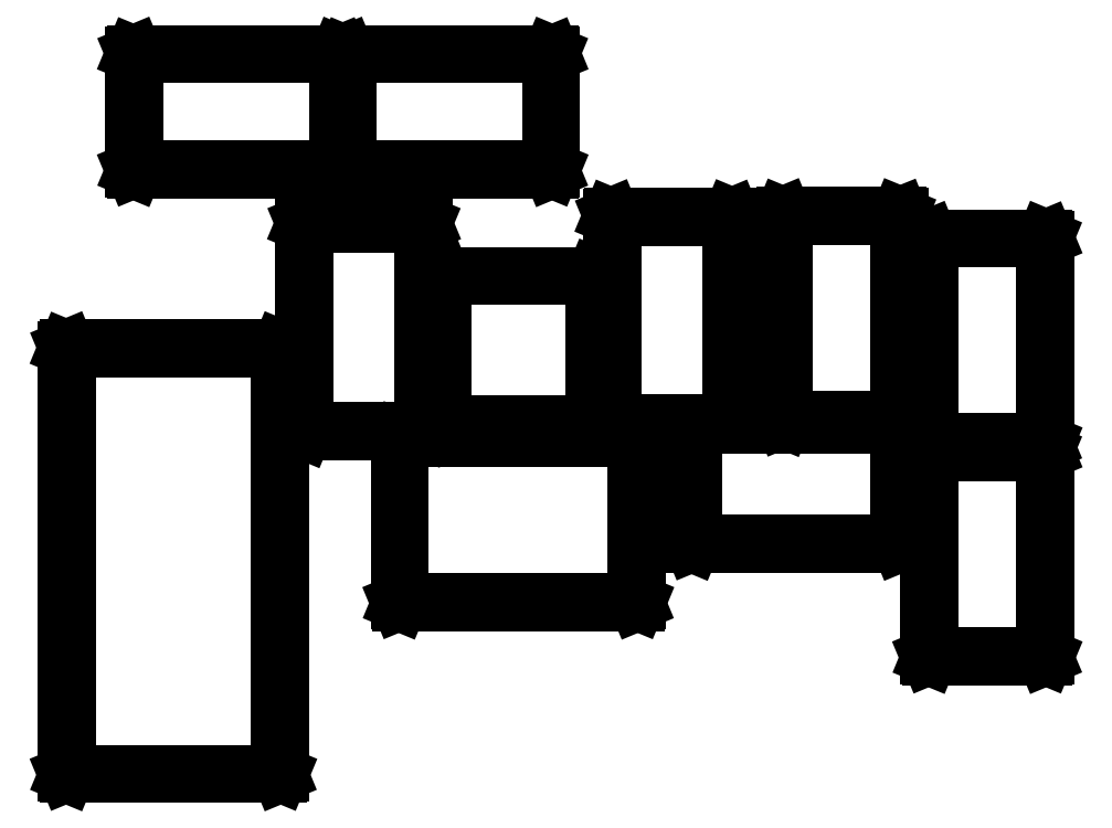
<metadata>
{"format":"dxf","ext":"dxf","renderer":"ezdxf+matplotlib","layout":"modelspace","background":"white","min_lineweight":24,"dpi":150}
</metadata>
<code>
0
SECTION
2
ENTITIES
0
LINE
8
BLACK
10
0.6378
20
0.8829
11
0.6385
21
0.8826
0
LINE
8
BLACK
10
0.6385
20
0.8826
11
0.6388
21
0.8819
0
LINE
8
BLACK
10
0.6388
20
0.8819
11
0.6388
21
0.6063
0
LINE
8
BLACK
10
0.6388
20
0.6063
11
0.6385
21
0.6056
0
LINE
8
BLACK
10
0.6385
20
0.6056
11
0.6378
21
0.6053
0
LINE
8
BLACK
10
0.6378
20
0.6053
11
0.5
21
0.6053
0
LINE
8
BLACK
10
0.5
20
0.6053
11
0.4993
21
0.6056
0
LINE
8
BLACK
10
0.4993
20
0.6056
11
0.499
21
0.6063
0
LINE
8
BLACK
10
0.499
20
0.6063
11
0.499
21
0.8819
0
LINE
8
BLACK
10
0.499
20
0.8819
11
0.4993
21
0.8826
0
LINE
8
BLACK
10
0.4993
20
0.8826
11
0.5
21
0.8829
0
LINE
8
BLACK
10
0.5
20
0.8829
11
0.6378
21
0.8829
0
LINE
8
BLACK
10
0.501
20
0.8809
11
0.501
21
0.6073
0
LINE
8
BLACK
10
0.501
20
0.6073
11
0.6368
21
0.6073
0
LINE
8
BLACK
10
0.6368
20
0.6073
11
0.6368
21
0.8809
0
LINE
8
BLACK
10
0.6368
20
0.8809
11
0.501
21
0.8809
0
LINE
8
BLACK
10
1.134
20
0.8156
11
1.135
21
0.8154
0
LINE
8
BLACK
10
1.135
20
0.8154
11
1.135
21
0.8147
0
LINE
8
BLACK
10
1.135
20
0.8147
11
1.135
21
0.6824
0
LINE
8
BLACK
10
1.135
20
0.6824
11
1.135
21
0.6817
0
LINE
8
BLACK
10
1.135
20
0.6817
11
1.134
21
0.6814
0
LINE
8
BLACK
10
1.134
20
0.6814
11
1.059
21
0.6814
0
LINE
8
BLACK
10
1.059
20
0.6814
11
1.058
21
0.6817
0
LINE
8
BLACK
10
1.058
20
0.6817
11
1.058
21
0.6824
0
LINE
8
BLACK
10
1.058
20
0.6824
11
1.058
21
0.8147
0
LINE
8
BLACK
10
1.058
20
0.8147
11
1.058
21
0.8154
0
LINE
8
BLACK
10
1.058
20
0.8154
11
1.059
21
0.8156
0
LINE
8
BLACK
10
1.059
20
0.8156
11
1.134
21
0.8156
0
LINE
8
BLACK
10
1.06
20
0.8137
11
1.06
21
0.6834
0
LINE
8
BLACK
10
1.06
20
0.6834
11
1.133
21
0.6834
0
LINE
8
BLACK
10
1.133
20
0.6834
11
1.133
21
0.8137
0
LINE
8
BLACK
10
1.133
20
0.8137
11
1.06
21
0.8137
0
LINE
8
BLACK
10
0.8692
20
0.8249
11
0.8699
21
0.8246
0
LINE
8
BLACK
10
0.8699
20
0.8246
11
0.8702
21
0.8239
0
LINE
8
BLACK
10
0.8702
20
0.8239
11
0.8702
21
0.7176
0
LINE
8
BLACK
10
0.8702
20
0.7176
11
0.8699
21
0.7169
0
LINE
8
BLACK
10
0.8699
20
0.7169
11
0.8692
21
0.7166
0
LINE
8
BLACK
10
0.8692
20
0.7166
11
0.7157
21
0.7166
0
LINE
8
BLACK
10
0.7157
20
0.7166
11
0.715
21
0.7169
0
LINE
8
BLACK
10
0.715
20
0.7169
11
0.7147
21
0.7176
0
LINE
8
BLACK
10
0.7147
20
0.7176
11
0.7147
21
0.8239
0
LINE
8
BLACK
10
0.7147
20
0.8239
11
0.715
21
0.8246
0
LINE
8
BLACK
10
0.715
20
0.8246
11
0.7157
21
0.8249
0
LINE
8
BLACK
10
0.7157
20
0.8249
11
0.8692
21
0.8249
0
LINE
8
BLACK
10
0.7167
20
0.8229
11
0.7167
21
0.7186
0
LINE
8
BLACK
10
0.7167
20
0.7186
11
0.8682
21
0.7186
0
LINE
8
BLACK
10
0.8682
20
0.7186
11
0.8682
21
0.8229
0
LINE
8
BLACK
10
0.8682
20
0.8229
11
0.7167
21
0.8229
0
LINE
8
BLACK
10
0.9303
20
0.9685
11
0.931
21
0.9682
0
LINE
8
BLACK
10
0.931
20
0.9682
11
0.9313
21
0.9675
0
LINE
8
BLACK
10
0.9313
20
0.9675
11
0.9313
21
0.8339
0
LINE
8
BLACK
10
0.9313
20
0.8339
11
1.039
21
0.8339
0
LINE
8
BLACK
10
1.039
20
0.8339
11
1.04
21
0.8336
0
LINE
8
BLACK
10
1.04
20
0.8336
11
1.04
21
0.8329
0
LINE
8
BLACK
10
1.04
20
0.8329
11
1.04
21
0.7557
0
LINE
8
BLACK
10
1.04
20
0.7557
11
1.04
21
0.755
0
LINE
8
BLACK
10
1.04
20
0.755
11
1.039
21
0.7547
0
LINE
8
BLACK
10
1.039
20
0.7547
11
0.9055
21
0.7547
0
LINE
8
BLACK
10
0.9055
20
0.7547
11
0.9048
21
0.755
0
LINE
8
BLACK
10
0.9048
20
0.755
11
0.9045
21
0.7557
0
LINE
8
BLACK
10
0.9045
20
0.7557
11
0.9045
21
0.8327
0
LINE
8
BLACK
10
0.9045
20
0.8327
11
0.8531
21
0.8327
0
LINE
8
BLACK
10
0.8531
20
0.8327
11
0.8525
21
0.833
0
LINE
8
BLACK
10
0.8525
20
0.833
11
0.8522
21
0.8337
0
LINE
8
BLACK
10
0.8522
20
0.8337
11
0.8522
21
0.9675
0
LINE
8
BLACK
10
0.8522
20
0.9675
11
0.8525
21
0.9682
0
LINE
8
BLACK
10
0.8525
20
0.9682
11
0.8531
21
0.9685
0
LINE
8
BLACK
10
0.8531
20
0.9685
11
0.9303
21
0.9685
0
LINE
8
BLACK
10
0.9065
20
0.8319
11
0.9065
21
0.7567
0
LINE
8
BLACK
10
0.9065
20
0.7567
11
1.038
21
0.7567
0
LINE
8
BLACK
10
1.038
20
0.7567
11
1.038
21
0.8319
0
LINE
8
BLACK
10
1.038
20
0.8319
11
0.9065
21
0.8319
0
LINE
8
BLACK
10
0.8541
20
0.9665
11
0.8541
21
0.8346
0
LINE
8
BLACK
10
0.8541
20
0.8346
11
0.9293
21
0.8346
0
LINE
8
BLACK
10
0.9293
20
0.8346
11
0.9293
21
0.9665
0
LINE
8
BLACK
10
0.9293
20
0.9665
11
0.8541
21
0.9665
0
LINE
8
BLACK
10
1.134
20
0.9544
11
1.135
21
0.9541
0
LINE
8
BLACK
10
1.135
20
0.9541
11
1.135
21
0.9534
0
LINE
8
BLACK
10
1.135
20
0.9534
11
1.135
21
0.8212
0
LINE
8
BLACK
10
1.135
20
0.8212
11
1.135
21
0.8205
0
LINE
8
BLACK
10
1.135
20
0.8205
11
1.134
21
0.8202
0
LINE
8
BLACK
10
1.134
20
0.8202
11
1.059
21
0.8202
0
LINE
8
BLACK
10
1.059
20
0.8202
11
1.058
21
0.8205
0
LINE
8
BLACK
10
1.058
20
0.8205
11
1.058
21
0.8212
0
LINE
8
BLACK
10
1.058
20
0.8212
11
1.058
21
0.9534
0
LINE
8
BLACK
10
1.058
20
0.9534
11
1.058
21
0.9541
0
LINE
8
BLACK
10
1.058
20
0.9541
11
1.059
21
0.9544
0
LINE
8
BLACK
10
1.059
20
0.9544
11
1.134
21
0.9544
0
LINE
8
BLACK
10
1.06
20
0.9525
11
1.06
21
0.8221
0
LINE
8
BLACK
10
1.06
20
0.8221
11
1.133
21
0.8221
0
LINE
8
BLACK
10
1.133
20
0.8221
11
1.133
21
0.9525
0
LINE
8
BLACK
10
1.133
20
0.9525
11
1.06
21
0.9525
0
LINE
8
BLACK
10
0.731
20
0.9636
11
0.7317
21
0.9633
0
LINE
8
BLACK
10
0.7317
20
0.9633
11
0.732
21
0.9626
0
LINE
8
BLACK
10
0.732
20
0.9626
11
0.732
21
0.8287
0
LINE
8
BLACK
10
0.732
20
0.8287
11
0.7317
21
0.828
0
LINE
8
BLACK
10
0.7317
20
0.828
11
0.731
21
0.8278
0
LINE
8
BLACK
10
0.731
20
0.8278
11
0.6539
21
0.8278
0
LINE
8
BLACK
10
0.6539
20
0.8278
11
0.6532
21
0.828
0
LINE
8
BLACK
10
0.6532
20
0.828
11
0.6529
21
0.8287
0
LINE
8
BLACK
10
0.6529
20
0.8287
11
0.6529
21
0.8287
0
LINE
8
BLACK
10
0.6529
20
0.8287
11
0.6529
21
0.9626
0
LINE
8
BLACK
10
0.6529
20
0.9626
11
0.6532
21
0.9633
0
LINE
8
BLACK
10
0.6532
20
0.9633
11
0.6539
21
0.9636
0
LINE
8
BLACK
10
0.6539
20
0.9636
11
0.731
21
0.9636
0
LINE
8
BLACK
10
0.6548
20
0.9616
11
0.6548
21
0.8297
0
LINE
8
BLACK
10
0.6548
20
0.8297
11
0.73
21
0.8297
0
LINE
8
BLACK
10
0.73
20
0.8297
11
0.73
21
0.9616
0
LINE
8
BLACK
10
0.73
20
0.9616
11
0.6548
21
0.9616
0
LINE
8
BLACK
10
0.8417
20
0.93
11
0.8424
21
0.9297
0
LINE
8
BLACK
10
0.8424
20
0.9297
11
0.8426
21
0.929
0
LINE
8
BLACK
10
0.8426
20
0.929
11
0.8426
21
0.8325
0
LINE
8
BLACK
10
0.8426
20
0.8325
11
0.8424
21
0.8318
0
LINE
8
BLACK
10
0.8424
20
0.8318
11
0.8417
21
0.8315
0
LINE
8
BLACK
10
0.8417
20
0.8315
11
0.7432
21
0.8315
0
LINE
8
BLACK
10
0.7432
20
0.8315
11
0.7425
21
0.8318
0
LINE
8
BLACK
10
0.7425
20
0.8318
11
0.7422
21
0.8325
0
LINE
8
BLACK
10
0.7422
20
0.8325
11
0.7422
21
0.8325
0
LINE
8
BLACK
10
0.7422
20
0.8325
11
0.7422
21
0.929
0
LINE
8
BLACK
10
0.7422
20
0.929
11
0.7425
21
0.9297
0
LINE
8
BLACK
10
0.7425
20
0.9297
11
0.7432
21
0.93
0
LINE
8
BLACK
10
0.7432
20
0.93
11
0.8417
21
0.93
0
LINE
8
BLACK
10
0.7442
20
0.928
11
0.7442
21
0.8335
0
LINE
8
BLACK
10
0.7442
20
0.8335
11
0.8407
21
0.8335
0
LINE
8
BLACK
10
0.8407
20
0.8335
11
0.8407
21
0.928
0
LINE
8
BLACK
10
0.8407
20
0.928
11
0.7442
21
0.928
0
LINE
8
BLACK
10
1.039
20
0.9692
11
1.04
21
0.9689
0
LINE
8
BLACK
10
1.04
20
0.9689
11
1.04
21
0.9682
0
LINE
8
BLACK
10
1.04
20
0.9682
11
1.04
21
0.8359
0
LINE
8
BLACK
10
1.04
20
0.8359
11
1.04
21
0.8352
0
LINE
8
BLACK
10
1.04
20
0.8352
11
1.039
21
0.8349
0
LINE
8
BLACK
10
1.039
20
0.8349
11
0.9646
21
0.8349
0
LINE
8
BLACK
10
0.9646
20
0.8349
11
0.9639
21
0.8352
0
LINE
8
BLACK
10
0.9639
20
0.8352
11
0.9636
21
0.8359
0
LINE
8
BLACK
10
0.9636
20
0.8359
11
0.9636
21
0.9682
0
LINE
8
BLACK
10
0.9636
20
0.9682
11
0.9639
21
0.9689
0
LINE
8
BLACK
10
0.9639
20
0.9689
11
0.9646
21
0.9692
0
LINE
8
BLACK
10
0.9646
20
0.9692
11
1.039
21
0.9692
0
LINE
8
BLACK
10
0.9656
20
0.9672
11
0.9656
21
0.8369
0
LINE
8
BLACK
10
0.9656
20
0.8369
11
1.038
21
0.8369
0
LINE
8
BLACK
10
1.038
20
0.8369
11
1.038
21
0.9672
0
LINE
8
BLACK
10
1.038
20
0.9672
11
0.9656
21
0.9672
0
LINE
8
BLACK
10
0.6759
20
1.074
11
0.6766
21
1.074
0
LINE
8
BLACK
10
0.6766
20
1.074
11
0.6769
21
1.073
0
LINE
8
BLACK
10
0.6769
20
1.073
11
0.6769
21
0.998
0
LINE
8
BLACK
10
0.6769
20
0.998
11
0.6766
21
0.9973
0
LINE
8
BLACK
10
0.6766
20
0.9973
11
0.6759
21
0.997
0
LINE
8
BLACK
10
0.6759
20
0.997
11
0.5436
21
0.997
0
LINE
8
BLACK
10
0.5436
20
0.997
11
0.5429
21
0.9973
0
LINE
8
BLACK
10
0.5429
20
0.9973
11
0.5426
21
0.998
0
LINE
8
BLACK
10
0.5426
20
0.998
11
0.5426
21
1.073
0
LINE
8
BLACK
10
0.5426
20
1.073
11
0.5429
21
1.074
0
LINE
8
BLACK
10
0.5429
20
1.074
11
0.5436
21
1.074
0
LINE
8
BLACK
10
0.5436
20
1.074
11
0.6759
21
1.074
0
LINE
8
BLACK
10
0.5446
20
1.072
11
0.5446
21
0.999
0
LINE
8
BLACK
10
0.5446
20
0.999
11
0.6749
21
0.999
0
LINE
8
BLACK
10
0.6749
20
0.999
11
0.6749
21
1.072
0
LINE
8
BLACK
10
0.6749
20
1.072
11
0.5446
21
1.072
0
LINE
8
BLACK
10
0.8137
20
1.074
11
0.8144
21
1.074
0
LINE
8
BLACK
10
0.8144
20
1.074
11
0.8147
21
1.073
0
LINE
8
BLACK
10
0.8147
20
1.073
11
0.8147
21
0.998
0
LINE
8
BLACK
10
0.8147
20
0.998
11
0.8144
21
0.9973
0
LINE
8
BLACK
10
0.8144
20
0.9973
11
0.8137
21
0.997
0
LINE
8
BLACK
10
0.8137
20
0.997
11
0.6814
21
0.997
0
LINE
8
BLACK
10
0.6814
20
0.997
11
0.6807
21
0.9973
0
LINE
8
BLACK
10
0.6807
20
0.9973
11
0.6804
21
0.998
0
LINE
8
BLACK
10
0.6804
20
0.998
11
0.6804
21
1.073
0
LINE
8
BLACK
10
0.6804
20
1.073
11
0.6807
21
1.074
0
LINE
8
BLACK
10
0.6807
20
1.074
11
0.6814
21
1.074
0
LINE
8
BLACK
10
0.6814
20
1.074
11
0.8137
21
1.074
0
LINE
8
BLACK
10
0.6824
20
1.072
11
0.6824
21
0.999
0
LINE
8
BLACK
10
0.6824
20
0.999
11
0.8127
21
0.999
0
LINE
8
BLACK
10
0.8127
20
0.999
11
0.8127
21
1.072
0
LINE
8
BLACK
10
0.8127
20
1.072
11
0.6824
21
1.072
0
ENDSEC
0
EOF

</code>
